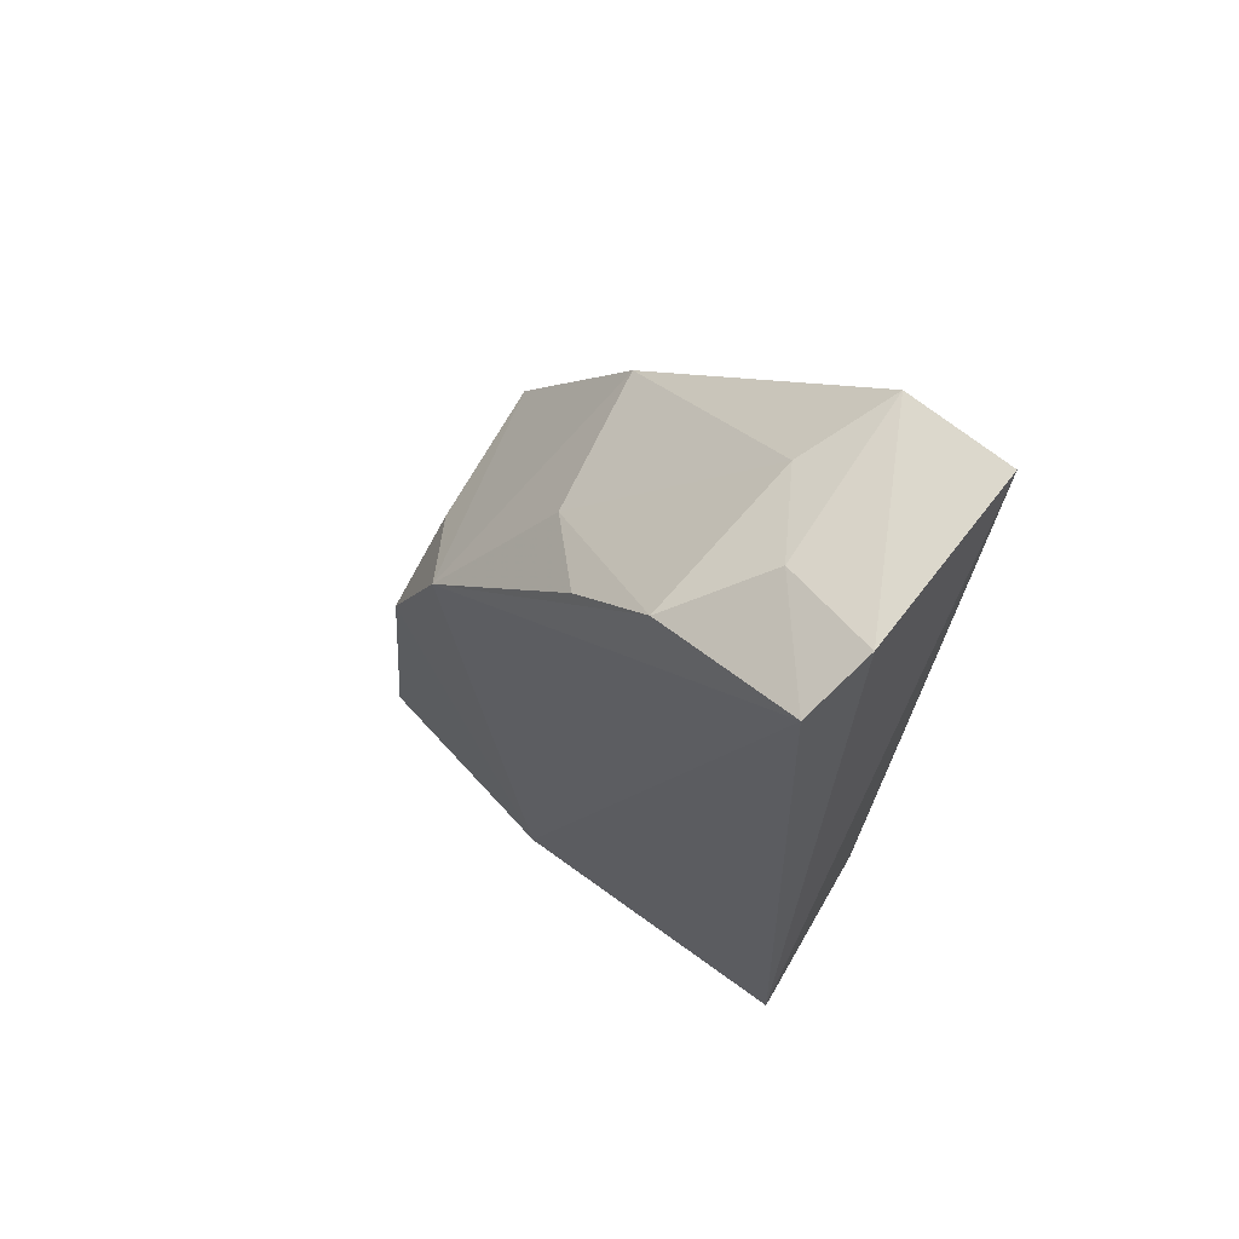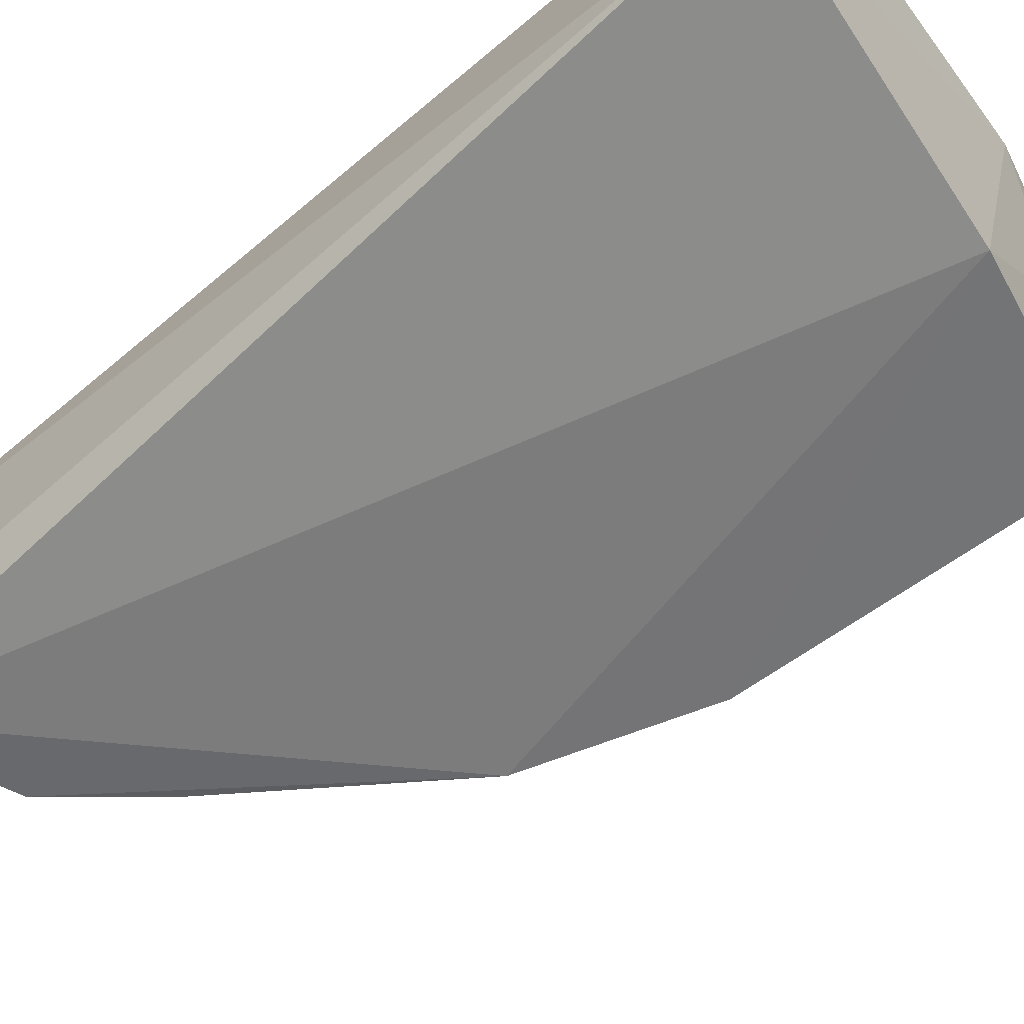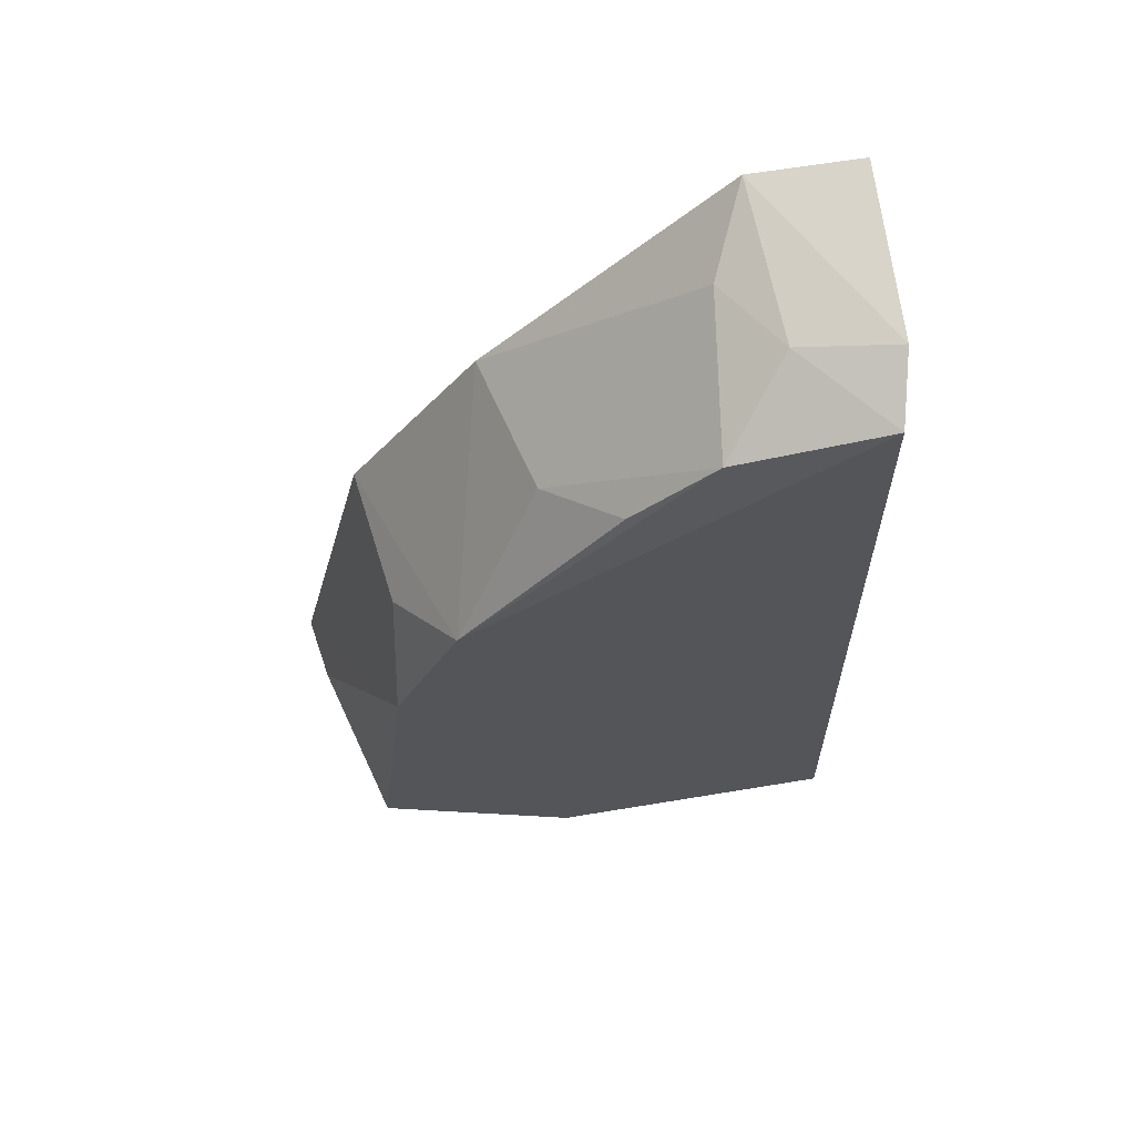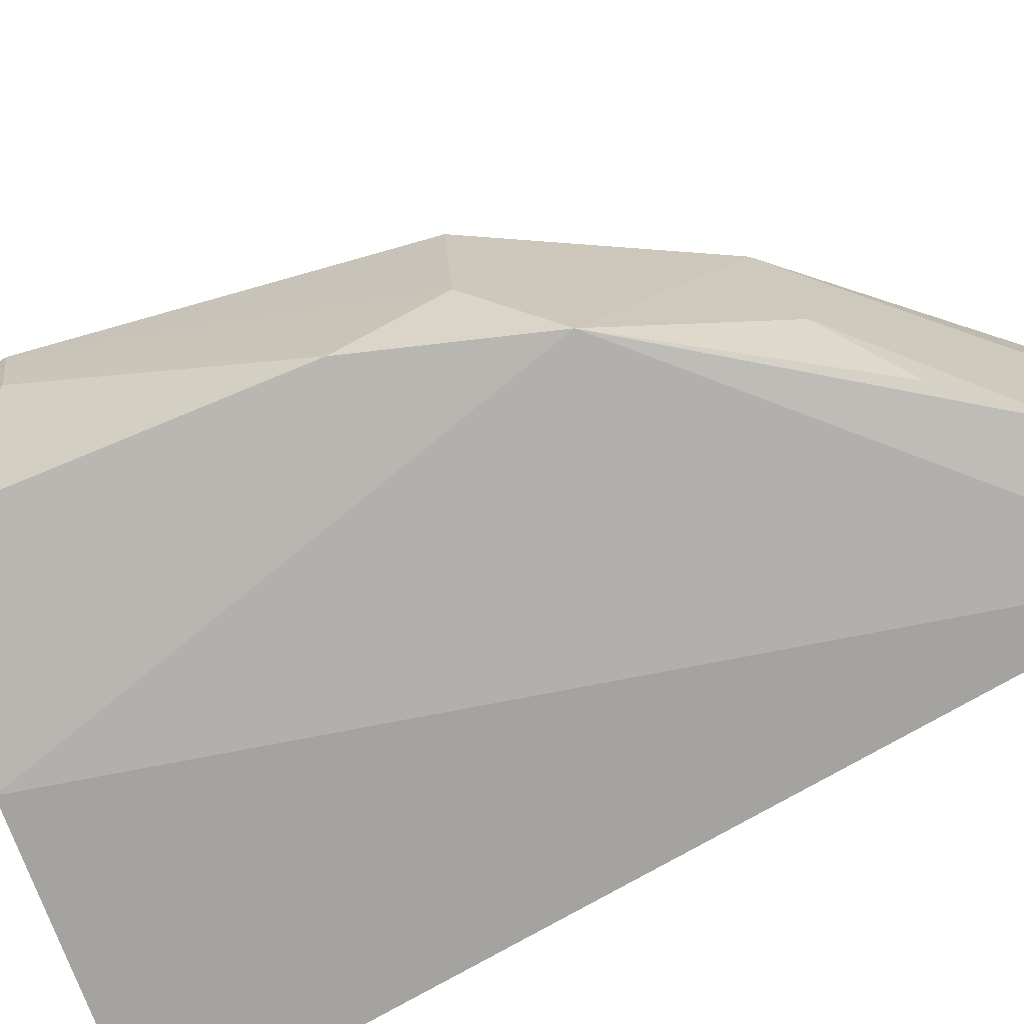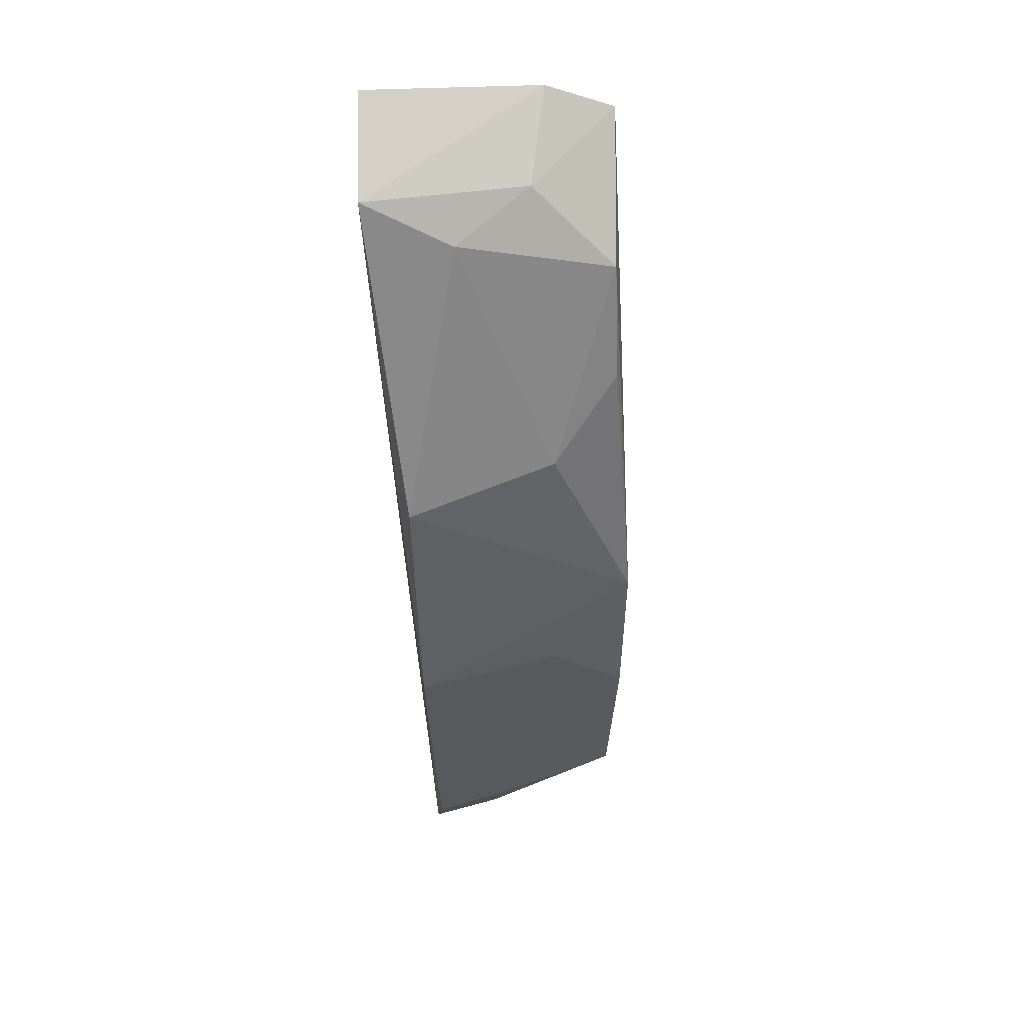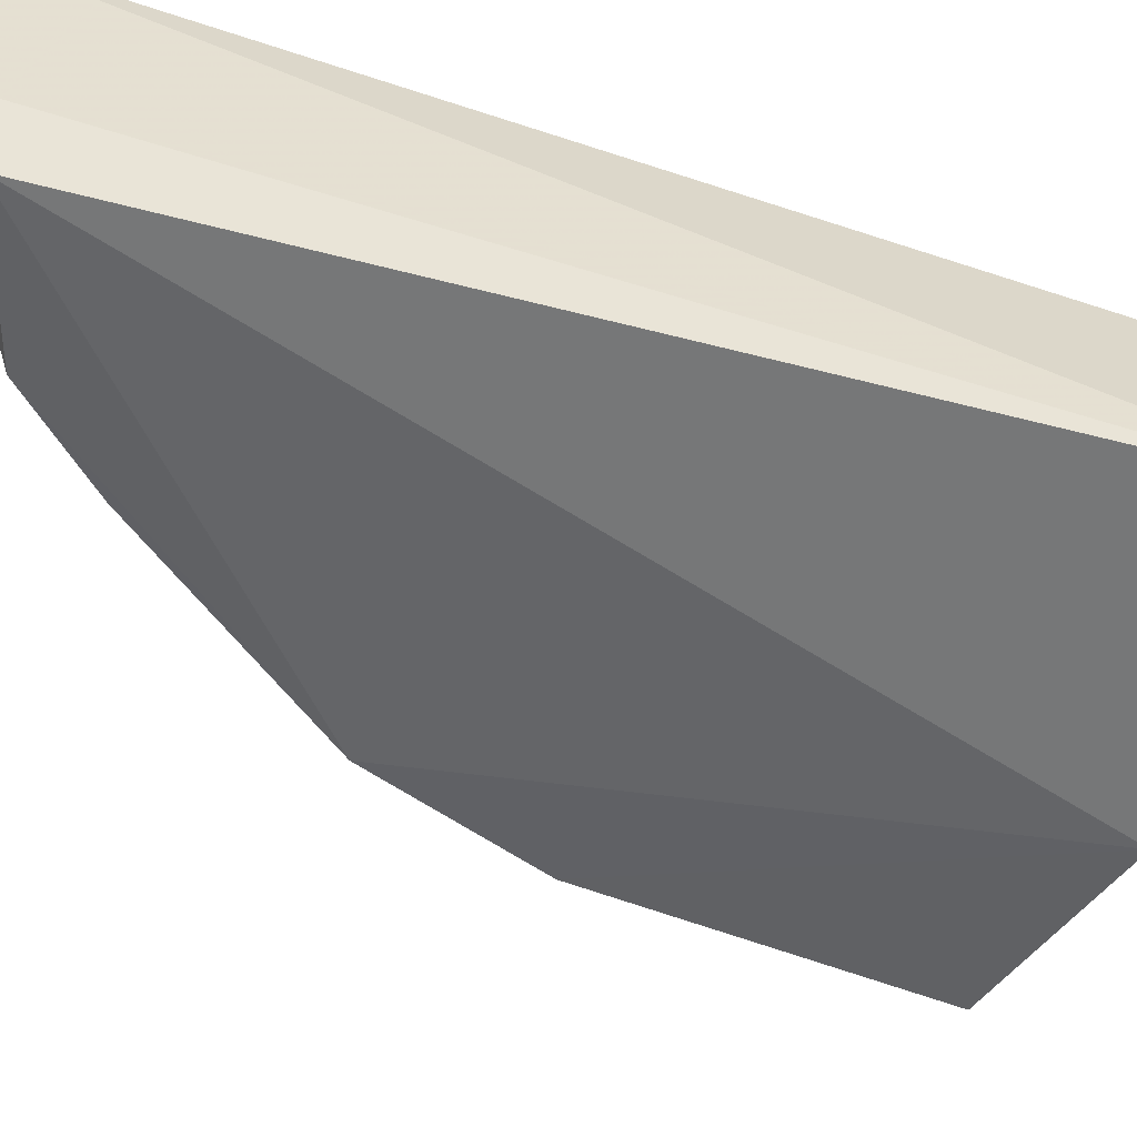
<metadata>
{"format":"obj","ext":"obj","renderer":"f3d","projection":"perspective","resolution":1024,"background":"white","views":[{"elev":68.5,"azim":37.7,"up":"+Z"},{"elev":-61.3,"azim":132.6,"up":"+Y"},{"elev":65.8,"azim":-8.8,"up":"+Z"},{"elev":-76.1,"azim":-61.4,"up":"+Y"},{"elev":73.7,"azim":-95.3,"up":"+Z"},{"elev":-53.9,"azim":72.5,"up":"+Y"}]}
</metadata>
<code>
v -0.02049 -0.06212 0.05569
v -0.02062 -0.0713 0.05485
v -0.02014 -0.07406 0.004453
v -0.03876 -0.06181 0.005767
v -0.04575 -0.06234 0.03227
v -0.02155 -0.06383 0.003706
v -0.02816 -0.0661 0.05327
v -0.02614 -0.06165 0.05491
v -0.04517 -0.07385 0.027
v -0.04977 -0.06201 0.008924
v -0.03881 -0.06258 0.04308
v -0.02556 -0.07018 0.05394
v -0.02138 -0.07481 0.05346
v -0.05008 -0.06236 0.01334
v -0.0362 -0.07504 0.006969
v -0.04161 -0.07424 0.03596
v -0.04698 -0.07362 0.009691
v -0.04459 -0.06998 0.03217
v -0.02908 -0.07417 0.05117
v -0.04915 -0.06589 0.009188
v -0.04944 -0.06598 0.0135
v -0.04376 -0.06677 0.007614
v -0.03686 -0.07043 0.04401
v -0.03329 -0.07397 0.04683
f 1 2 3
f 6 1 3
f 6 3 4
f 6 4 1
f 8 1 4
f 8 2 1
f 10 8 4
f 10 5 8
f 11 8 5
f 11 7 8
f 12 8 7
f 12 2 8
f 13 3 2
f 13 2 12
f 14 5 10
f 15 4 3
f 15 3 13
f 16 11 5
f 16 15 13
f 16 9 15
f 17 15 9
f 18 14 9
f 18 5 14
f 18 16 5
f 18 9 16
f 19 16 13
f 19 13 12
f 19 12 7
f 20 14 10
f 21 17 9
f 21 9 14
f 21 20 17
f 21 14 20
f 22 4 15
f 22 15 17
f 22 17 20
f 22 20 10
f 22 10 4
f 23 19 7
f 23 7 11
f 23 11 16
f 24 23 16
f 24 16 19
f 24 19 23

</code>
